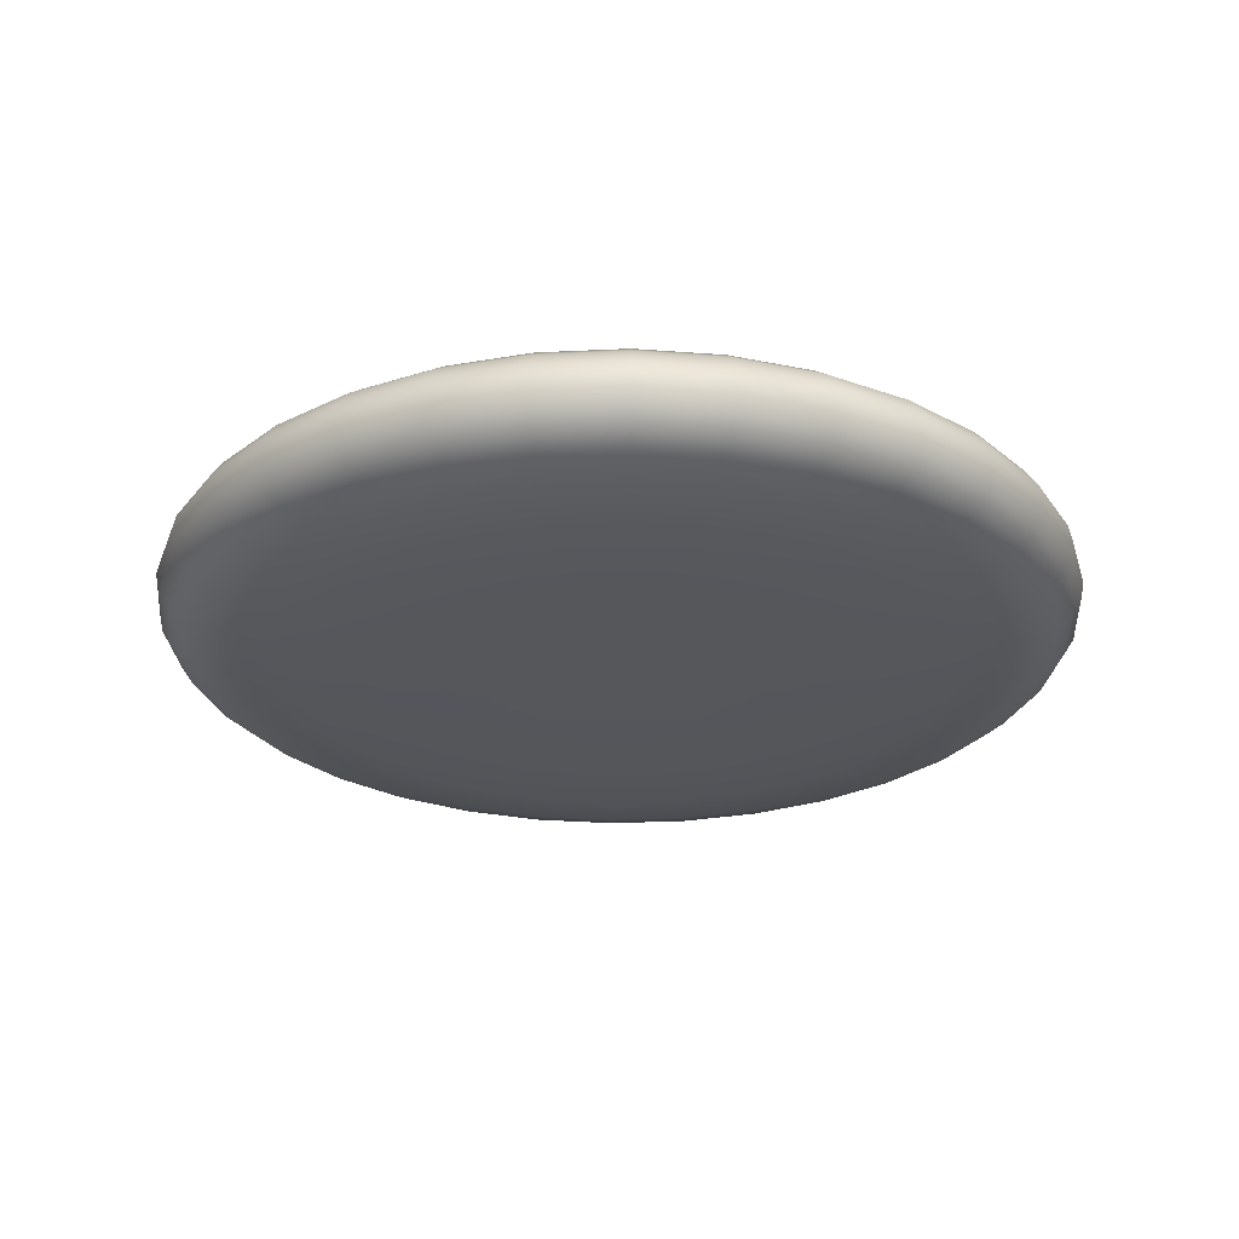
<metadata>
{"format":"obj","ext":"obj","renderer":"f3d","projection":"perspective","resolution":1024,"background":"white","views":[{"elev":-26.4,"azim":-158.8,"up":"+Y"}]}
</metadata>
<code>
o Black_Piece_Sphere.001
v 0 0.04315 -0.07415
v 0 0.04284 -0.1441
v 0 0.04101 -0.2011
v 0 0.0371 -0.2398
v 0 0.03066 -0.2618
v 0 0.02163 -0.2738
v 0 0.01113 -0.2809
v 0 0 -0.2832
v 0 -0.01113 -0.2809
v 0 -0.04101 -0.2011
v 0.01447 0.04315 -0.07272
v 0.02811 0.04284 -0.1413
v 0.03924 0.04101 -0.1973
v 0.04678 0.0371 -0.2352
v 0.05108 0.03066 -0.2568
v 0.05342 0.02163 -0.2686
v 0.05481 0.01113 -0.2755
v 0.05525 0 -0.2778
v 0.05481 -0.01113 -0.2755
v 0.05342 -0.02163 -0.2686
v 0.05108 -0.03066 -0.2568
v 0.04678 -0.0371 -0.2352
v 0.03924 -0.04101 -0.1973
v 0.02811 -0.04284 -0.1413
v 0.01447 -0.04315 -0.07272
v 0.02838 0.04315 -0.0685
v 0.05514 0.04284 -0.1331
v 0.07698 0.04101 -0.1858
v 0.09177 0.0371 -0.2216
v 0.1002 0.03066 -0.2419
v 0.1048 0.02163 -0.253
v 0.1075 0.01113 -0.2596
v 0.1084 0 -0.2616
v 0.1075 -0.01113 -0.2596
v 0.1048 -0.02163 -0.253
v 0.1002 -0.03066 -0.2419
v 0.09177 -0.0371 -0.2216
v 0.07698 -0.04101 -0.1858
v 0.05514 -0.04284 -0.1331
v 0.02838 -0.04315 -0.0685
v 0.04119 0.04315 -0.06165
v 0.08005 0.04284 -0.1198
v 0.1118 0.04101 -0.1672
v 0.1332 0.0371 -0.1994
v 0.1455 0.03066 -0.2177
v 0.1521 0.02163 -0.2277
v 0.1561 0.01113 -0.2336
v 0.1573 0 -0.2355
v 0.1561 -0.01113 -0.2336
v 0.1521 -0.02163 -0.2277
v 0.1455 -0.03066 -0.2177
v 0.1332 -0.0371 -0.1994
v 0.1118 -0.04101 -0.1672
v 0.08005 -0.04284 -0.1198
v 0.04119 -0.04315 -0.06165
v 0.05243 0.04315 -0.05243
v 0.1019 0.04284 -0.1019
v 0.1422 0.04101 -0.1422
v 0.1696 0.0371 -0.1696
v 0.1851 0.03066 -0.1851
v 0.1936 0.02163 -0.1936
v 0.1987 0.01113 -0.1987
v 0.2003 0 -0.2003
v 0.1987 -0.01113 -0.1987
v 0.1936 -0.02163 -0.1936
v 0.1851 -0.03066 -0.1851
v 0.1696 -0.0371 -0.1696
v 0.1422 -0.04101 -0.1422
v 0.1019 -0.04284 -0.1019
v 0.05243 -0.04315 -0.05243
v 0.06165 0.04315 -0.04119
v 0.1198 0.04284 -0.08005
v 0.1672 0.04101 -0.1118
v 0.1994 0.0371 -0.1332
v 0.2177 0.03066 -0.1455
v 0.2277 0.02163 -0.1521
v 0.2336 0.01113 -0.1561
v 0.2355 0 -0.1573
v 0.2336 -0.01113 -0.1561
v 0.2277 -0.02163 -0.1521
v 0.2177 -0.03066 -0.1455
v 0.1994 -0.0371 -0.1332
v 0.1672 -0.04101 -0.1118
v 0.1198 -0.04284 -0.08005
v 0.06165 -0.04315 -0.04119
v 0.0685 0.04315 -0.02838
v 0.1331 0.04284 -0.05514
v 0.1858 0.04101 -0.07698
v 0.2216 0.0371 -0.09177
v 0.2419 0.03066 -0.1002
v 0.253 0.02163 -0.1048
v 0.2596 0.01113 -0.1075
v 0.2616 0 -0.1084
v 0.2596 -0.01113 -0.1075
v 0.253 -0.02163 -0.1048
v 0.2419 -0.03066 -0.1002
v 0.2216 -0.0371 -0.09177
v 0.1858 -0.04101 -0.07698
v 0.1331 -0.04284 -0.05514
v 0.0685 -0.04315 -0.02838
v 0.07272 0.04315 -0.01447
v 0.1413 0.04284 -0.02811
v 0.1973 0.04101 -0.03924
v 0.2352 0.0371 -0.04678
v 0.2568 0.03066 -0.05108
v 0.2686 0.02163 -0.05342
v 0.2755 0.01113 -0.05481
v 0.2778 0 -0.05525
v 0.2755 -0.01113 -0.05481
v 0.2686 -0.02163 -0.05342
v 0.2568 -0.03066 -0.05108
v 0.2352 -0.0371 -0.04678
v 0.1973 -0.04101 -0.03924
v 0.1413 -0.04284 -0.02811
v 0.07272 -0.04315 -0.01447
v 0.07415 0.04315 0
v 0.1441 0.04284 0
v 0.2011 0.04101 0
v 0.2398 0.0371 0
v 0.2618 0.03066 0
v 0.2738 0.02163 0
v 0.2809 0.01113 0
v 0.2832 0 0
v 0.2809 -0.01113 0
v 0.2738 -0.02163 0
v 0.2618 -0.03066 0
v 0.2398 -0.0371 0
v 0.2011 -0.04101 0
v 0.1441 -0.04284 0
v 0.07415 -0.04315 0
v 0.07272 0.04315 0.01447
v 0.1413 0.04284 0.02811
v 0.1973 0.04101 0.03924
v 0.2352 0.0371 0.04678
v 0.2568 0.03066 0.05108
v 0.2686 0.02163 0.05342
v 0.2755 0.01113 0.05481
v 0.2778 0 0.05525
v 0.2755 -0.01113 0.05481
v 0.2686 -0.02163 0.05342
v 0.2568 -0.03066 0.05108
v 0.2352 -0.0371 0.04678
v 0.1973 -0.04101 0.03924
v 0.1413 -0.04284 0.02811
v 0.07272 -0.04315 0.01447
v 0.0685 0.04315 0.02838
v 0.1331 0.04284 0.05514
v 0.1858 0.04101 0.07698
v 0.2216 0.0371 0.09177
v 0.2419 0.03066 0.1002
v 0.253 0.02163 0.1048
v 0.2596 0.01113 0.1075
v 0.2616 0 0.1084
v 0.2596 -0.01113 0.1075
v 0.253 -0.02163 0.1048
v 0.2419 -0.03066 0.1002
v 0.2216 -0.0371 0.09177
v 0.1858 -0.04101 0.07698
v 0.1331 -0.04284 0.05514
v 0.0685 -0.04315 0.02838
v 0.06165 0.04315 0.04119
v 0.1198 0.04284 0.08005
v 0.1672 0.04101 0.1118
v 0.1994 0.0371 0.1332
v 0.2177 0.03066 0.1455
v 0.2277 0.02163 0.1521
v 0.2336 0.01113 0.1561
v 0.2355 0 0.1573
v 0.2336 -0.01113 0.1561
v 0.2277 -0.02163 0.1521
v 0.2177 -0.03066 0.1455
v 0.1994 -0.0371 0.1332
v 0.1672 -0.04101 0.1118
v 0.1198 -0.04284 0.08005
v 0.06165 -0.04315 0.04119
v 0.05243 0.04315 0.05243
v 0.1019 0.04284 0.1019
v 0.1422 0.04101 0.1422
v 0.1696 0.0371 0.1696
v 0.1851 0.03066 0.1851
v 0.1936 0.02163 0.1936
v 0.1987 0.01113 0.1987
v 0.2003 0 0.2003
v 0.1987 -0.01113 0.1987
v 0.1936 -0.02163 0.1936
v 0.1851 -0.03066 0.1851
v 0.1696 -0.0371 0.1696
v 0.1422 -0.04101 0.1422
v 0.1019 -0.04284 0.1019
v 0.05243 -0.04315 0.05243
v 0.04119 0.04315 0.06165
v 0.08005 0.04284 0.1198
v 0.1118 0.04101 0.1672
v 0.1332 0.0371 0.1994
v 0.1455 0.03066 0.2177
v 0.1521 0.02163 0.2277
v 0.1561 0.01113 0.2336
v 0.1573 0 0.2355
v 0.1561 -0.01113 0.2336
v 0.1521 -0.02163 0.2277
v 0.1455 -0.03066 0.2177
v 0.1332 -0.0371 0.1994
v 0.1118 -0.04101 0.1672
v 0.08005 -0.04284 0.1198
v 0.04119 -0.04315 0.06165
v 0 -0.04301 0
v 0.02838 0.04315 0.0685
v 0.05514 0.04284 0.1331
v 0.07698 0.04101 0.1858
v 0.09177 0.0371 0.2216
v 0.1002 0.03066 0.2419
v 0.1048 0.02163 0.253
v 0.1075 0.01113 0.2596
v 0.1084 0 0.2616
v 0.1075 -0.01113 0.2596
v 0.1048 -0.02163 0.253
v 0.1002 -0.03066 0.2419
v 0.09177 -0.0371 0.2216
v 0.07698 -0.04101 0.1858
v 0.05514 -0.04284 0.1331
v 0.02838 -0.04315 0.0685
v 0.01447 0.04315 0.07272
v 0.02811 0.04284 0.1413
v 0.03924 0.04101 0.1973
v 0.04678 0.0371 0.2352
v 0.05108 0.03066 0.2568
v 0.05342 0.02163 0.2686
v 0.05481 0.01113 0.2755
v 0.05525 0 0.2778
v 0.05481 -0.01113 0.2755
v 0.05342 -0.02163 0.2686
v 0.05108 -0.03066 0.2568
v 0.04678 -0.0371 0.2352
v 0.03924 -0.04101 0.1973
v 0.02811 -0.04284 0.1413
v 0.01447 -0.04315 0.07272
v 0 0.04315 0.07415
v 0 0.04284 0.1441
v 0 0.04101 0.2011
v -0 0.0371 0.2398
v -0 0.03066 0.2618
v 0 0.02163 0.2738
v -0 0.01113 0.2809
v -0 0 0.2832
v -0 -0.01113 0.2809
v 0 -0.02163 0.2738
v -0 -0.03066 0.2618
v -0 -0.0371 0.2398
v 0 -0.04101 0.2011
v 0 -0.04284 0.1441
v 0 -0.04315 0.07415
v -0.01447 0.04315 0.07272
v -0.02811 0.04284 0.1413
v -0.03924 0.04101 0.1973
v -0.04678 0.0371 0.2352
v -0.05108 0.03066 0.2568
v -0.05342 0.02163 0.2686
v -0.05481 0.01113 0.2755
v -0.05525 0 0.2778
v -0.05481 -0.01113 0.2755
v -0.05342 -0.02163 0.2686
v -0.05108 -0.03066 0.2568
v -0.04678 -0.0371 0.2352
v -0.03924 -0.04101 0.1973
v -0.02811 -0.04284 0.1413
v -0.01447 -0.04315 0.07272
v -0.02838 0.04315 0.0685
v -0.05514 0.04284 0.1331
v -0.07698 0.04101 0.1858
v -0.09177 0.0371 0.2216
v -0.1002 0.03066 0.2419
v -0.1048 0.02163 0.253
v -0.1075 0.01113 0.2596
v -0.1084 0 0.2616
v -0.1075 -0.01113 0.2596
v -0.1048 -0.02163 0.253
v -0.1002 -0.03066 0.2419
v -0.09177 -0.0371 0.2216
v -0.07698 -0.04101 0.1858
v -0.05514 -0.04284 0.1331
v -0.02838 -0.04315 0.0685
v -0.04119 0.04315 0.06165
v -0.08005 0.04284 0.1198
v -0.1118 0.04101 0.1672
v -0.1332 0.0371 0.1994
v -0.1455 0.03066 0.2177
v -0.1521 0.02163 0.2277
v -0.1561 0.01113 0.2336
v -0.1573 0 0.2355
v -0.1561 -0.01113 0.2336
v -0.1521 -0.02163 0.2277
v -0.1455 -0.03066 0.2177
v -0.1332 -0.0371 0.1994
v -0.1118 -0.04101 0.1672
v -0.08005 -0.04284 0.1198
v -0.04119 -0.04315 0.06165
v -0 0.04301 0
v -0.05243 0.04315 0.05243
v -0.1019 0.04284 0.1019
v -0.1422 0.04101 0.1422
v -0.1696 0.0371 0.1696
v -0.1851 0.03066 0.1851
v -0.1936 0.02163 0.1936
v -0.1987 0.01113 0.1987
v -0.2003 0 0.2003
v -0.1987 -0.01113 0.1987
v -0.1936 -0.02163 0.1936
v -0.1851 -0.03066 0.1851
v -0.1696 -0.0371 0.1696
v -0.1422 -0.04101 0.1422
v -0.1019 -0.04284 0.1019
v -0.05243 -0.04315 0.05243
v -0.06165 0.04315 0.04119
v -0.1198 0.04284 0.08005
v -0.1672 0.04101 0.1118
v -0.1994 0.0371 0.1332
v -0.2177 0.03066 0.1455
v -0.2277 0.02163 0.1521
v -0.2336 0.01113 0.1561
v -0.2355 0 0.1573
v -0.2336 -0.01113 0.1561
v -0.2277 -0.02163 0.1521
v -0.2177 -0.03066 0.1455
v -0.1994 -0.0371 0.1332
v -0.1672 -0.04101 0.1118
v -0.1198 -0.04284 0.08005
v -0.06165 -0.04315 0.04119
v -0.0685 0.04315 0.02838
v -0.1331 0.04284 0.05514
v -0.1858 0.04101 0.07698
v -0.2216 0.0371 0.09177
v -0.2419 0.03066 0.1002
v -0.253 0.02163 0.1048
v -0.2596 0.01113 0.1075
v -0.2616 0 0.1084
v -0.2596 -0.01113 0.1075
v -0.253 -0.02163 0.1048
v -0.2419 -0.03066 0.1002
v -0.2216 -0.0371 0.09177
v -0.1858 -0.04101 0.07698
v -0.1331 -0.04284 0.05514
v -0.0685 -0.04315 0.02838
v -0.07272 0.04315 0.01447
v -0.1413 0.04284 0.02811
v -0.1973 0.04101 0.03924
v -0.2352 0.0371 0.04678
v -0.2568 0.03066 0.05108
v -0.2686 0.02163 0.05342
v -0.2755 0.01113 0.05481
v -0.2778 0 0.05525
v -0.2755 -0.01113 0.05481
v -0.2686 -0.02163 0.05342
v -0.2568 -0.03066 0.05108
v -0.2352 -0.0371 0.04678
v -0.1973 -0.04101 0.03924
v -0.1413 -0.04284 0.02811
v -0.07272 -0.04315 0.01447
v -0.07415 0.04315 0
v -0.1441 0.04284 0
v -0.2011 0.04101 0
v -0.2398 0.0371 0
v -0.2618 0.03066 0
v -0.2738 0.02163 0
v -0.2809 0.01113 0
v -0.2832 0 0
v -0.2809 -0.01113 0
v -0.2738 -0.02163 0
v -0.2618 -0.03066 0
v -0.2398 -0.0371 0
v -0.2011 -0.04101 0
v -0.1441 -0.04284 0
v -0.07415 -0.04315 0
v -0.07272 0.04315 -0.01447
v -0.1413 0.04284 -0.02811
v -0.1973 0.04101 -0.03924
v -0.2352 0.0371 -0.04678
v -0.2568 0.03066 -0.05108
v -0.2686 0.02163 -0.05342
v -0.2755 0.01113 -0.05481
v -0.2778 0 -0.05525
v -0.2755 -0.01113 -0.05481
v -0.2686 -0.02163 -0.05342
v -0.2568 -0.03066 -0.05108
v -0.2352 -0.0371 -0.04678
v -0.1973 -0.04101 -0.03924
v -0.1413 -0.04284 -0.02811
v -0.07272 -0.04315 -0.01447
v -0.0685 0.04315 -0.02838
v -0.1331 0.04284 -0.05514
v -0.1858 0.04101 -0.07698
v -0.2216 0.0371 -0.09177
v -0.2419 0.03066 -0.1002
v -0.253 0.02163 -0.1048
v -0.2596 0.01113 -0.1075
v -0.2616 0 -0.1084
v -0.2596 -0.01113 -0.1075
v -0.253 -0.02163 -0.1048
v -0.2419 -0.03066 -0.1002
v -0.2216 -0.0371 -0.09177
v -0.1858 -0.04101 -0.07698
v -0.1331 -0.04284 -0.05514
v -0.0685 -0.04315 -0.02838
v -0.06165 0.04315 -0.04119
v -0.1198 0.04284 -0.08005
v -0.1672 0.04101 -0.1118
v -0.1994 0.0371 -0.1332
v -0.2177 0.03066 -0.1455
v -0.2277 0.02163 -0.1521
v -0.2336 0.01113 -0.1561
v -0.2355 0 -0.1573
v -0.2336 -0.01113 -0.1561
v -0.2277 -0.02163 -0.1521
v -0.2177 -0.03066 -0.1455
v -0.1994 -0.0371 -0.1332
v -0.1672 -0.04101 -0.1118
v -0.1198 -0.04284 -0.08005
v -0.06165 -0.04315 -0.04119
v -0.05243 0.04315 -0.05243
v -0.1019 0.04284 -0.1019
v -0.1422 0.04101 -0.1422
v -0.1696 0.0371 -0.1696
v -0.1851 0.03066 -0.1851
v -0.1936 0.02163 -0.1936
v -0.1987 0.01113 -0.1987
v -0.2003 0 -0.2003
v -0.1987 -0.01113 -0.1987
v -0.1936 -0.02163 -0.1936
v -0.1851 -0.03066 -0.1851
v -0.1696 -0.0371 -0.1696
v -0.1422 -0.04101 -0.1422
v -0.1019 -0.04284 -0.1019
v -0.05243 -0.04315 -0.05243
v -0.04119 0.04315 -0.06165
v -0.08005 0.04284 -0.1198
v -0.1118 0.04101 -0.1672
v -0.1332 0.0371 -0.1994
v -0.1455 0.03066 -0.2177
v -0.1521 0.02163 -0.2277
v -0.1561 0.01113 -0.2336
v -0.1573 0 -0.2355
v -0.1561 -0.01113 -0.2336
v -0.1521 -0.02163 -0.2277
v -0.1455 -0.03066 -0.2177
v -0.1332 -0.0371 -0.1994
v -0.1118 -0.04101 -0.1672
v -0.08005 -0.04284 -0.1198
v -0.04119 -0.04315 -0.06165
v -0.02838 0.04315 -0.0685
v -0.05514 0.04284 -0.1331
v -0.07698 0.04101 -0.1858
v -0.09177 0.0371 -0.2216
v -0.1002 0.03066 -0.2419
v -0.1048 0.02163 -0.253
v -0.1075 0.01113 -0.2596
v -0.1084 0 -0.2616
v -0.1075 -0.01113 -0.2596
v -0.1048 -0.02163 -0.253
v -0.1002 -0.03066 -0.2419
v -0.09177 -0.0371 -0.2216
v -0.07698 -0.04101 -0.1858
v -0.05514 -0.04284 -0.1331
v -0.02838 -0.04315 -0.0685
v -0.01447 0.04315 -0.07272
v -0.02811 0.04284 -0.1413
v -0.03924 0.04101 -0.1973
v -0.04678 0.0371 -0.2352
v -0.05108 0.03066 -0.2568
v -0.05342 0.02163 -0.2686
v -0.05481 0.01113 -0.2755
v -0.05525 0 -0.2778
v -0.05481 -0.01113 -0.2755
v -0.05342 -0.02163 -0.2686
v -0.05108 -0.03066 -0.2568
v -0.04678 -0.0371 -0.2352
v -0.03924 -0.04101 -0.1973
v -0.02811 -0.04284 -0.1413
v -0.01447 -0.04315 -0.07272
v 0 -0.02163 -0.2738
v 0 -0.03066 -0.2618
v 0 -0.0371 -0.2398
v 0 -0.04284 -0.1441
v 0 -0.04315 -0.07415
f 479 478 20 21
f 4 3 13 14
f 480 479 21 22
f 5 4 14 15
f 10 480 22 23
f 6 5 15 16
f 481 10 23 24
f 7 6 16 17
f 482 481 24 25
f 8 7 17 18
f 1 297 11
f 206 482 25
f 9 8 18 19
f 2 1 11 12
f 478 9 19 20
f 3 2 12 13
f 12 11 26 27
f 20 19 34 35
f 13 12 27 28
f 21 20 35 36
f 14 13 28 29
f 22 21 36 37
f 15 14 29 30
f 23 22 37 38
f 16 15 30 31
f 24 23 38 39
f 17 16 31 32
f 25 24 39 40
f 18 17 32 33
f 11 297 26
f 206 25 40
f 19 18 33 34
f 31 30 45 46
f 39 38 53 54
f 32 31 46 47
f 40 39 54 55
f 33 32 47 48
f 26 297 41
f 206 40 55
f 34 33 48 49
f 27 26 41 42
f 35 34 49 50
f 28 27 42 43
f 36 35 50 51
f 29 28 43 44
f 37 36 51 52
f 30 29 44 45
f 38 37 52 53
f 50 49 64 65
f 43 42 57 58
f 51 50 65 66
f 44 43 58 59
f 52 51 66 67
f 45 44 59 60
f 53 52 67 68
f 46 45 60 61
f 54 53 68 69
f 47 46 61 62
f 55 54 69 70
f 48 47 62 63
f 41 297 56
f 206 55 70
f 49 48 63 64
f 42 41 56 57
f 69 68 83 84
f 62 61 76 77
f 70 69 84 85
f 63 62 77 78
f 56 297 71
f 206 70 85
f 64 63 78 79
f 57 56 71 72
f 65 64 79 80
f 58 57 72 73
f 66 65 80 81
f 59 58 73 74
f 67 66 81 82
f 60 59 74 75
f 68 67 82 83
f 61 60 75 76
f 81 80 95 96
f 74 73 88 89
f 82 81 96 97
f 75 74 89 90
f 83 82 97 98
f 76 75 90 91
f 84 83 98 99
f 77 76 91 92
f 85 84 99 100
f 78 77 92 93
f 71 297 86
f 206 85 100
f 79 78 93 94
f 72 71 86 87
f 80 79 94 95
f 73 72 87 88
f 100 99 114 115
f 93 92 107 108
f 86 297 101
f 206 100 115
f 94 93 108 109
f 87 86 101 102
f 95 94 109 110
f 88 87 102 103
f 96 95 110 111
f 89 88 103 104
f 97 96 111 112
f 90 89 104 105
f 98 97 112 113
f 91 90 105 106
f 99 98 113 114
f 92 91 106 107
f 104 103 118 119
f 112 111 126 127
f 105 104 119 120
f 113 112 127 128
f 106 105 120 121
f 114 113 128 129
f 107 106 121 122
f 115 114 129 130
f 108 107 122 123
f 101 297 116
f 206 115 130
f 109 108 123 124
f 102 101 116 117
f 110 109 124 125
f 103 102 117 118
f 111 110 125 126
f 123 122 137 138
f 116 297 131
f 206 130 145
f 124 123 138 139
f 117 116 131 132
f 125 124 139 140
f 118 117 132 133
f 126 125 140 141
f 119 118 133 134
f 127 126 141 142
f 120 119 134 135
f 128 127 142 143
f 121 120 135 136
f 129 128 143 144
f 122 121 136 137
f 130 129 144 145
f 142 141 156 157
f 135 134 149 150
f 143 142 157 158
f 136 135 150 151
f 144 143 158 159
f 137 136 151 152
f 145 144 159 160
f 138 137 152 153
f 131 297 146
f 206 145 160
f 139 138 153 154
f 132 131 146 147
f 140 139 154 155
f 133 132 147 148
f 141 140 155 156
f 134 133 148 149
f 146 297 161
f 206 160 175
f 154 153 168 169
f 147 146 161 162
f 155 154 169 170
f 148 147 162 163
f 156 155 170 171
f 149 148 163 164
f 157 156 171 172
f 150 149 164 165
f 158 157 172 173
f 151 150 165 166
f 159 158 173 174
f 152 151 166 167
f 160 159 174 175
f 153 152 167 168
f 165 164 179 180
f 173 172 187 188
f 166 165 180 181
f 174 173 188 189
f 167 166 181 182
f 175 174 189 190
f 168 167 182 183
f 161 297 176
f 206 175 190
f 169 168 183 184
f 162 161 176 177
f 170 169 184 185
f 163 162 177 178
f 171 170 185 186
f 164 163 178 179
f 172 171 186 187
f 184 183 198 199
f 177 176 191 192
f 185 184 199 200
f 178 177 192 193
f 186 185 200 201
f 179 178 193 194
f 187 186 201 202
f 180 179 194 195
f 188 187 202 203
f 181 180 195 196
f 189 188 203 204
f 182 181 196 197
f 190 189 204 205
f 183 182 197 198
f 176 297 191
f 206 190 205
f 203 202 218 219
f 196 195 211 212
f 204 203 219 220
f 197 196 212 213
f 205 204 220 221
f 198 197 213 214
f 191 297 207
f 206 205 221
f 199 198 214 215
f 192 191 207 208
f 200 199 215 216
f 193 192 208 209
f 201 200 216 217
f 194 193 209 210
f 202 201 217 218
f 195 194 210 211
f 216 215 230 231
f 209 208 223 224
f 217 216 231 232
f 210 209 224 225
f 218 217 232 233
f 211 210 225 226
f 219 218 233 234
f 212 211 226 227
f 220 219 234 235
f 213 212 227 228
f 221 220 235 236
f 214 213 228 229
f 207 297 222
f 206 221 236
f 215 214 229 230
f 208 207 222 223
f 235 234 249 250
f 228 227 242 243
f 236 235 250 251
f 229 228 243 244
f 222 297 237
f 206 236 251
f 230 229 244 245
f 223 222 237 238
f 231 230 245 246
f 224 223 238 239
f 232 231 246 247
f 225 224 239 240
f 233 232 247 248
f 226 225 240 241
f 234 233 248 249
f 227 226 241 242
f 239 238 253 254
f 247 246 261 262
f 240 239 254 255
f 248 247 262 263
f 241 240 255 256
f 249 248 263 264
f 242 241 256 257
f 250 249 264 265
f 243 242 257 258
f 251 250 265 266
f 244 243 258 259
f 237 297 252
f 206 251 266
f 245 244 259 260
f 238 237 252 253
f 246 245 260 261
f 258 257 272 273
f 266 265 280 281
f 259 258 273 274
f 252 297 267
f 206 266 281
f 260 259 274 275
f 253 252 267 268
f 261 260 275 276
f 254 253 268 269
f 262 261 276 277
f 255 254 269 270
f 263 262 277 278
f 256 255 270 271
f 264 263 278 279
f 257 256 271 272
f 265 264 279 280
f 277 276 291 292
f 270 269 284 285
f 278 277 292 293
f 271 270 285 286
f 279 278 293 294
f 272 271 286 287
f 280 279 294 295
f 273 272 287 288
f 281 280 295 296
f 274 273 288 289
f 267 297 282
f 206 281 296
f 275 274 289 290
f 268 267 282 283
f 276 275 290 291
f 269 268 283 284
f 296 295 311 312
f 289 288 304 305
f 282 297 298
f 206 296 312
f 290 289 305 306
f 283 282 298 299
f 291 290 306 307
f 284 283 299 300
f 292 291 307 308
f 285 284 300 301
f 293 292 308 309
f 286 285 301 302
f 294 293 309 310
f 287 286 302 303
f 295 294 310 311
f 288 287 303 304
f 301 300 315 316
f 309 308 323 324
f 302 301 316 317
f 310 309 324 325
f 303 302 317 318
f 311 310 325 326
f 304 303 318 319
f 312 311 326 327
f 305 304 319 320
f 298 297 313
f 206 312 327
f 306 305 320 321
f 299 298 313 314
f 307 306 321 322
f 300 299 314 315
f 308 307 322 323
f 320 319 334 335
f 313 297 328
f 206 327 342
f 321 320 335 336
f 314 313 328 329
f 322 321 336 337
f 315 314 329 330
f 323 322 337 338
f 316 315 330 331
f 324 323 338 339
f 317 316 331 332
f 325 324 339 340
f 318 317 332 333
f 326 325 340 341
f 319 318 333 334
f 327 326 341 342
f 339 338 353 354
f 332 331 346 347
f 340 339 354 355
f 333 332 347 348
f 341 340 355 356
f 334 333 348 349
f 342 341 356 357
f 335 334 349 350
f 328 297 343
f 206 342 357
f 336 335 350 351
f 329 328 343 344
f 337 336 351 352
f 330 329 344 345
f 338 337 352 353
f 331 330 345 346
f 206 357 372
f 351 350 365 366
f 344 343 358 359
f 352 351 366 367
f 345 344 359 360
f 353 352 367 368
f 346 345 360 361
f 354 353 368 369
f 347 346 361 362
f 355 354 369 370
f 348 347 362 363
f 356 355 370 371
f 349 348 363 364
f 357 356 371 372
f 350 349 364 365
f 343 297 358
f 370 369 384 385
f 363 362 377 378
f 371 370 385 386
f 364 363 378 379
f 372 371 386 387
f 365 364 379 380
f 358 297 373
f 206 372 387
f 366 365 380 381
f 359 358 373 374
f 367 366 381 382
f 360 359 374 375
f 368 367 382 383
f 361 360 375 376
f 369 368 383 384
f 362 361 376 377
f 374 373 388 389
f 382 381 396 397
f 375 374 389 390
f 383 382 397 398
f 376 375 390 391
f 384 383 398 399
f 377 376 391 392
f 385 384 399 400
f 378 377 392 393
f 386 385 400 401
f 379 378 393 394
f 387 386 401 402
f 380 379 394 395
f 373 297 388
f 206 387 402
f 381 380 395 396
f 393 392 407 408
f 401 400 415 416
f 394 393 408 409
f 402 401 416 417
f 395 394 409 410
f 388 297 403
f 206 402 417
f 396 395 410 411
f 389 388 403 404
f 397 396 411 412
f 390 389 404 405
f 398 397 412 413
f 391 390 405 406
f 399 398 413 414
f 392 391 406 407
f 400 399 414 415
f 412 411 426 427
f 405 404 419 420
f 413 412 427 428
f 406 405 420 421
f 414 413 428 429
f 407 406 421 422
f 415 414 429 430
f 408 407 422 423
f 416 415 430 431
f 409 408 423 424
f 417 416 431 432
f 410 409 424 425
f 403 297 418
f 206 417 432
f 411 410 425 426
f 404 403 418 419
f 431 430 445 446
f 424 423 438 439
f 432 431 446 447
f 425 424 439 440
f 418 297 433
f 206 432 447
f 426 425 440 441
f 419 418 433 434
f 427 426 441 442
f 420 419 434 435
f 428 427 442 443
f 421 420 435 436
f 429 428 443 444
f 422 421 436 437
f 430 429 444 445
f 423 422 437 438
f 435 434 449 450
f 443 442 457 458
f 436 435 450 451
f 444 443 458 459
f 437 436 451 452
f 445 444 459 460
f 438 437 452 453
f 446 445 460 461
f 439 438 453 454
f 447 446 461 462
f 440 439 454 455
f 433 297 448
f 206 447 462
f 441 440 455 456
f 434 433 448 449
f 442 441 456 457
f 454 453 468 469
f 462 461 476 477
f 455 454 469 470
f 448 297 463
f 206 462 477
f 456 455 470 471
f 449 448 463 464
f 457 456 471 472
f 450 449 464 465
f 458 457 472 473
f 451 450 465 466
f 459 458 473 474
f 452 451 466 467
f 460 459 474 475
f 453 452 467 468
f 461 460 475 476
f 473 472 478 479
f 466 465 3 4
f 474 473 479 480
f 467 466 4 5
f 475 474 480 10
f 468 467 5 6
f 476 475 10 481
f 469 468 6 7
f 477 476 481 482
f 470 469 7 8
f 463 297 1
f 206 477 482
f 471 470 8 9
f 464 463 1 2
f 472 471 9 478
f 465 464 2 3

</code>
